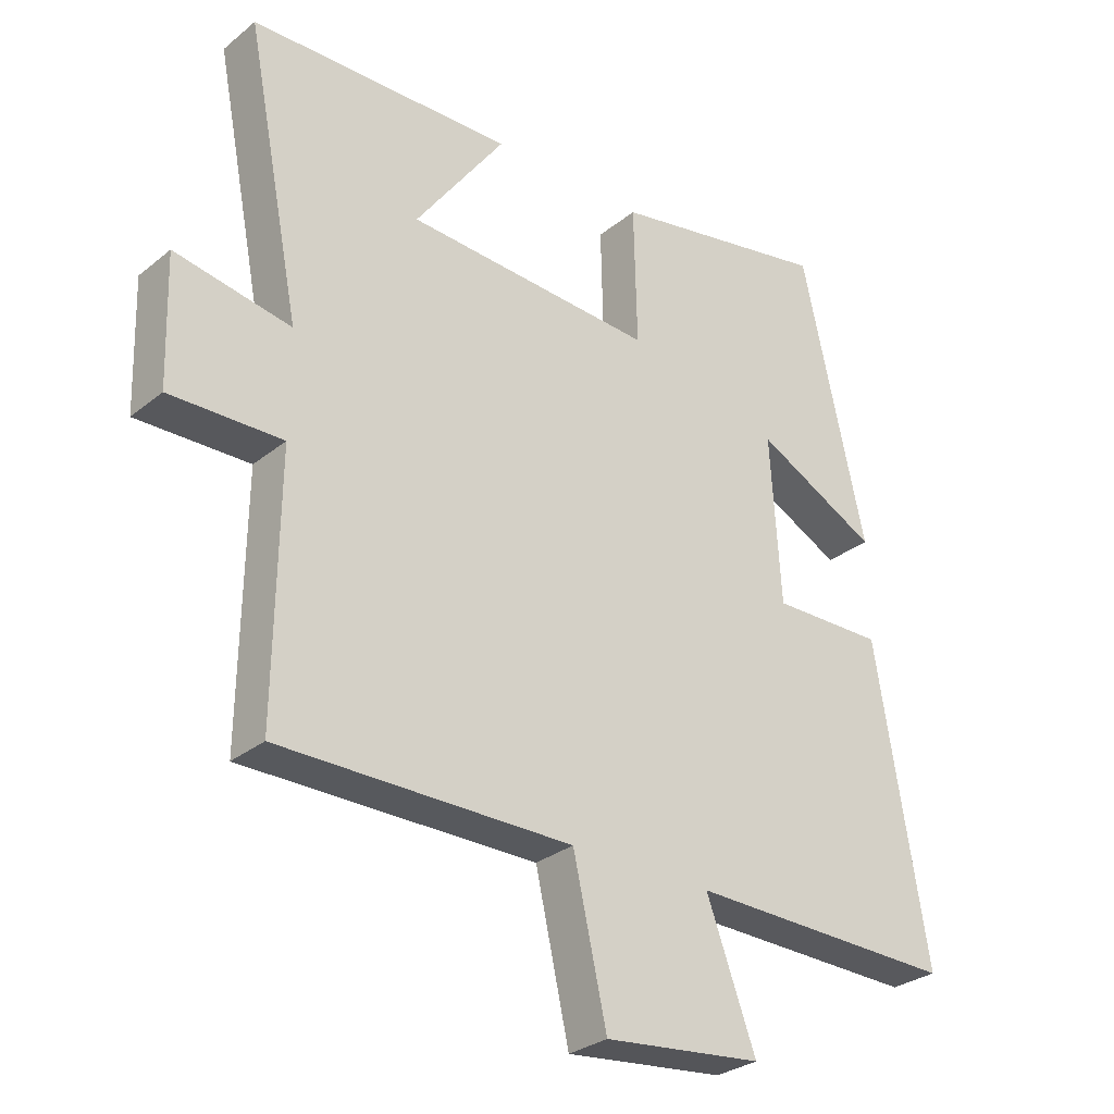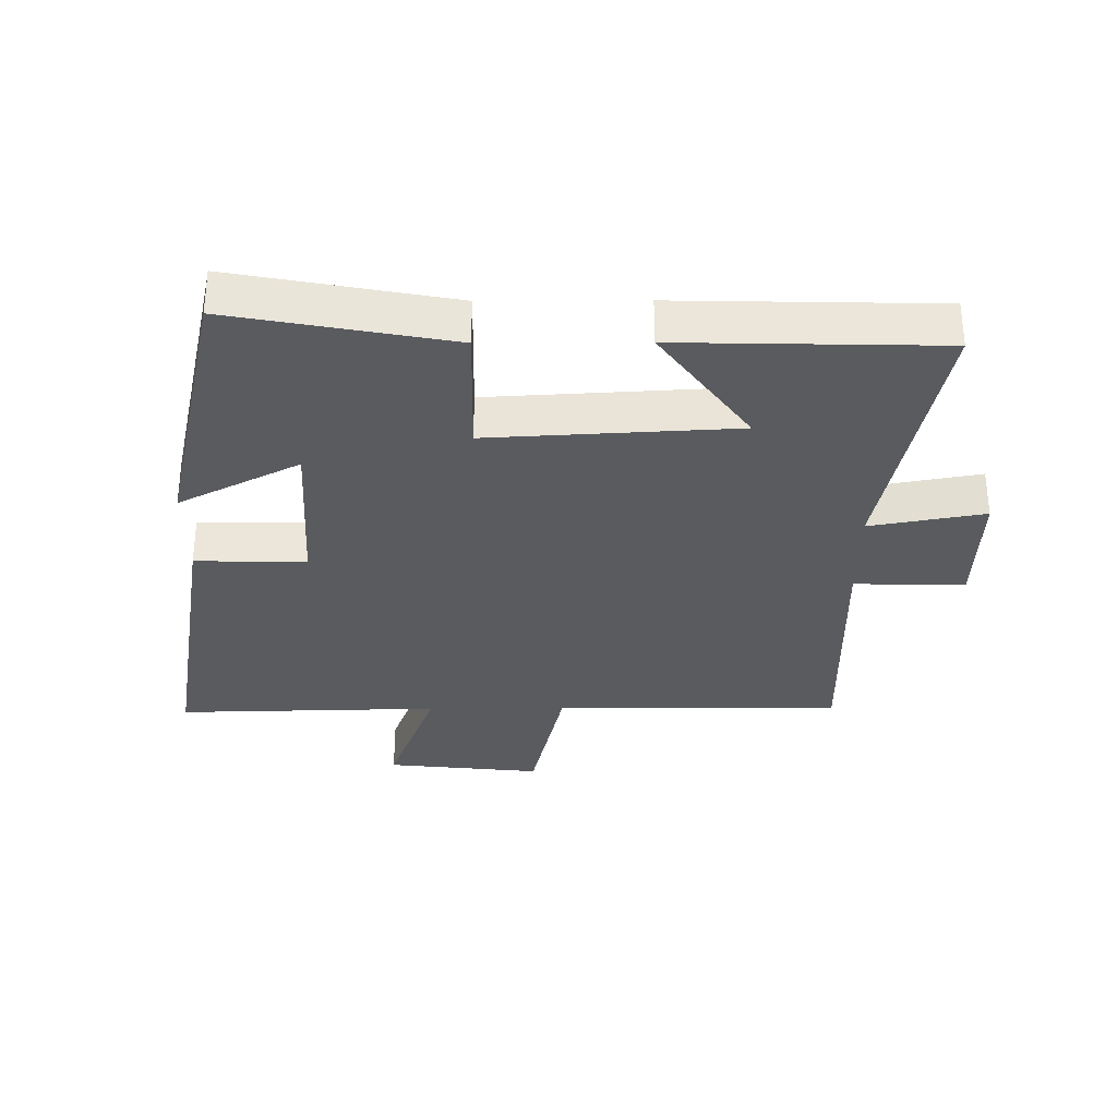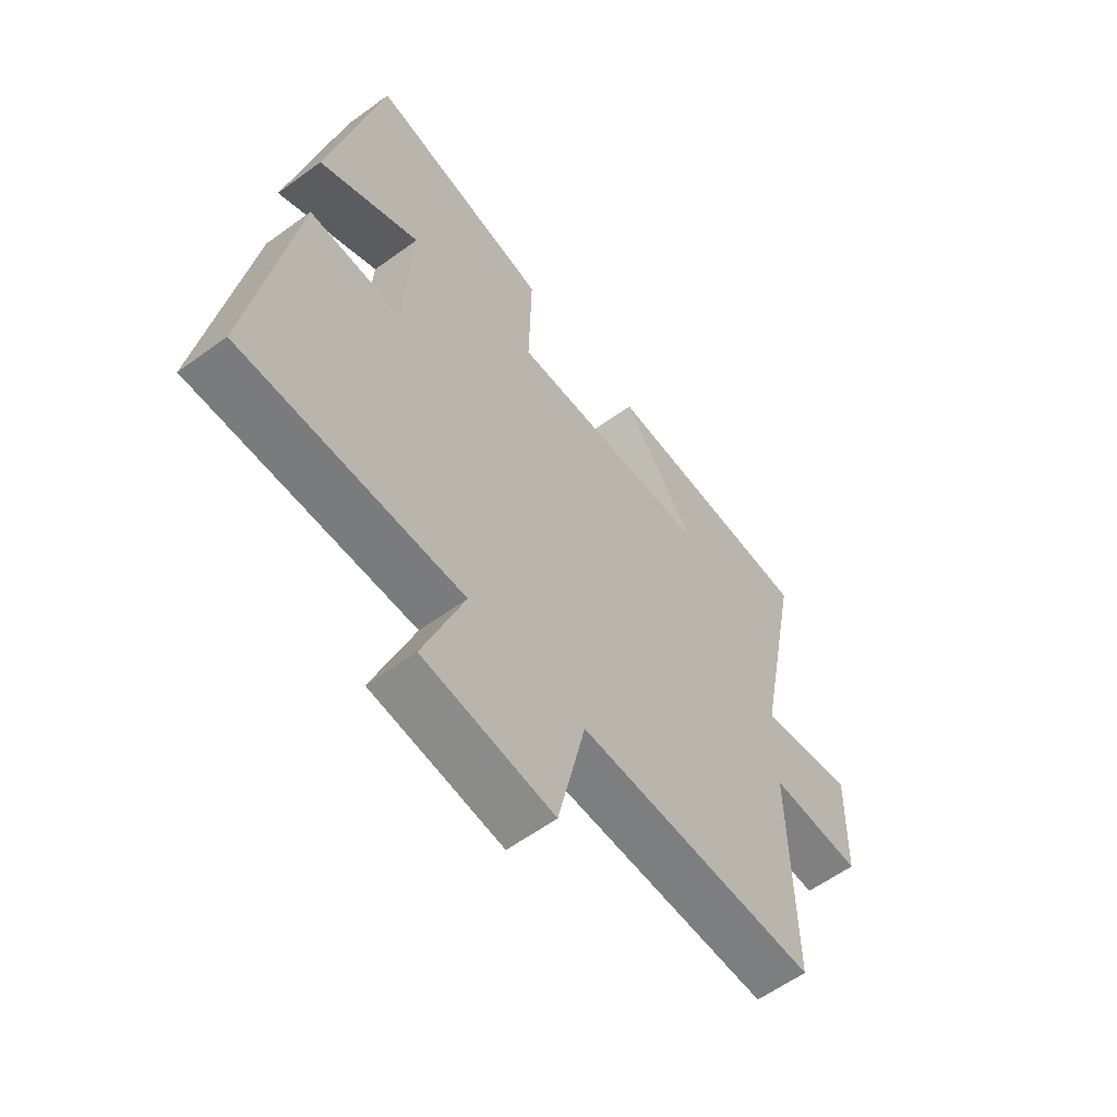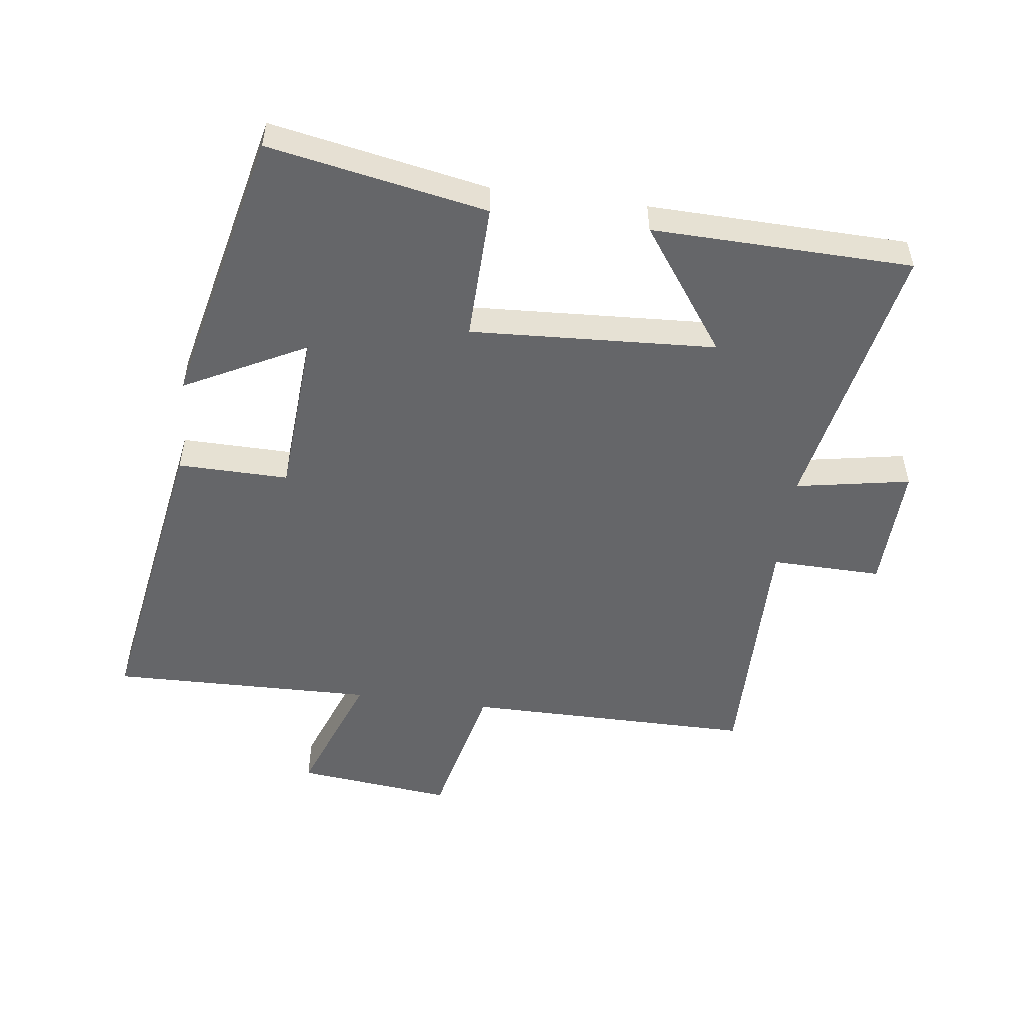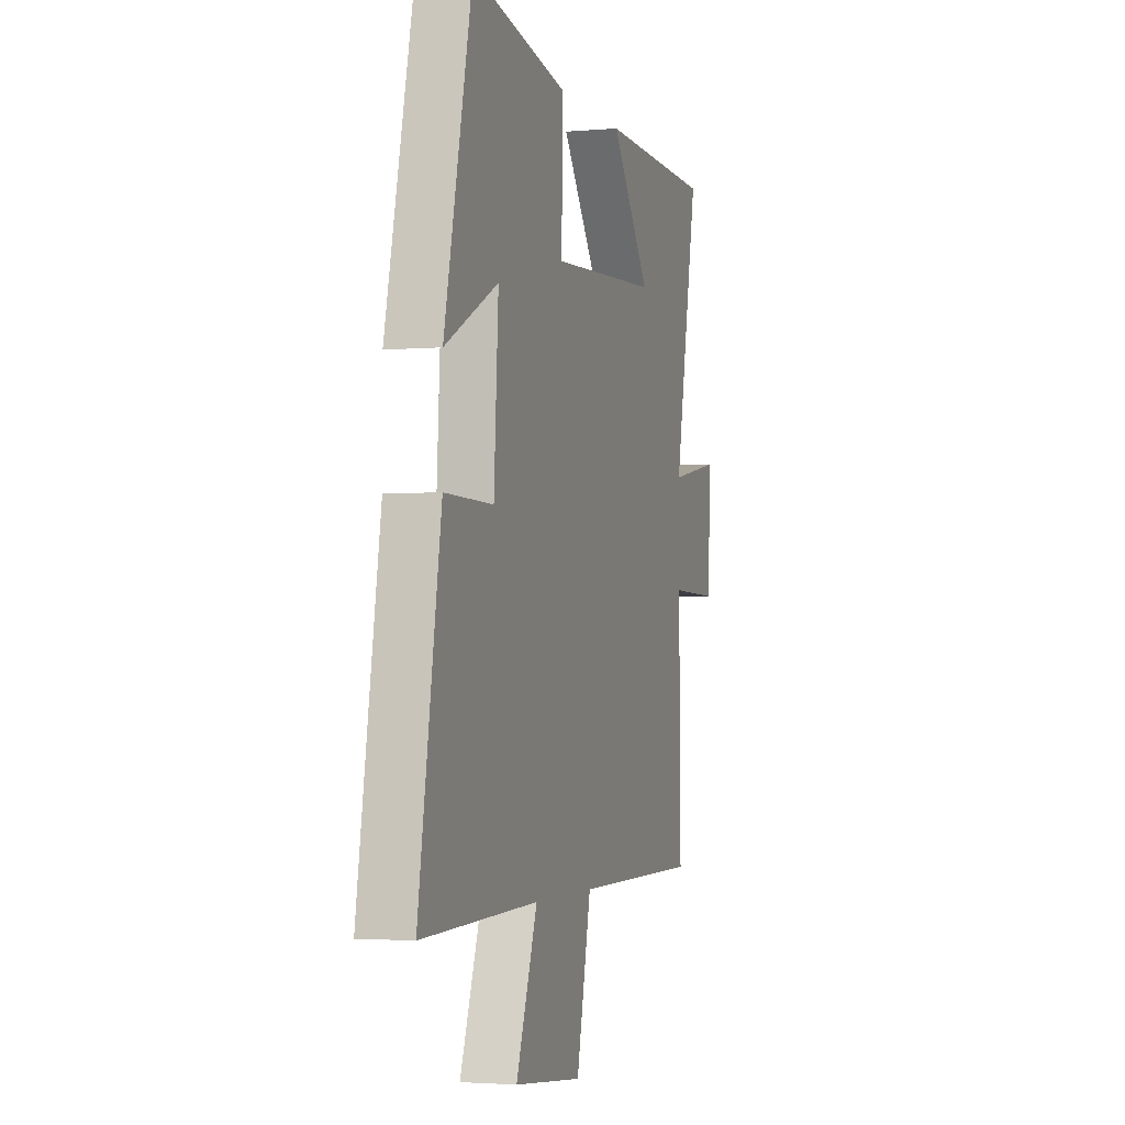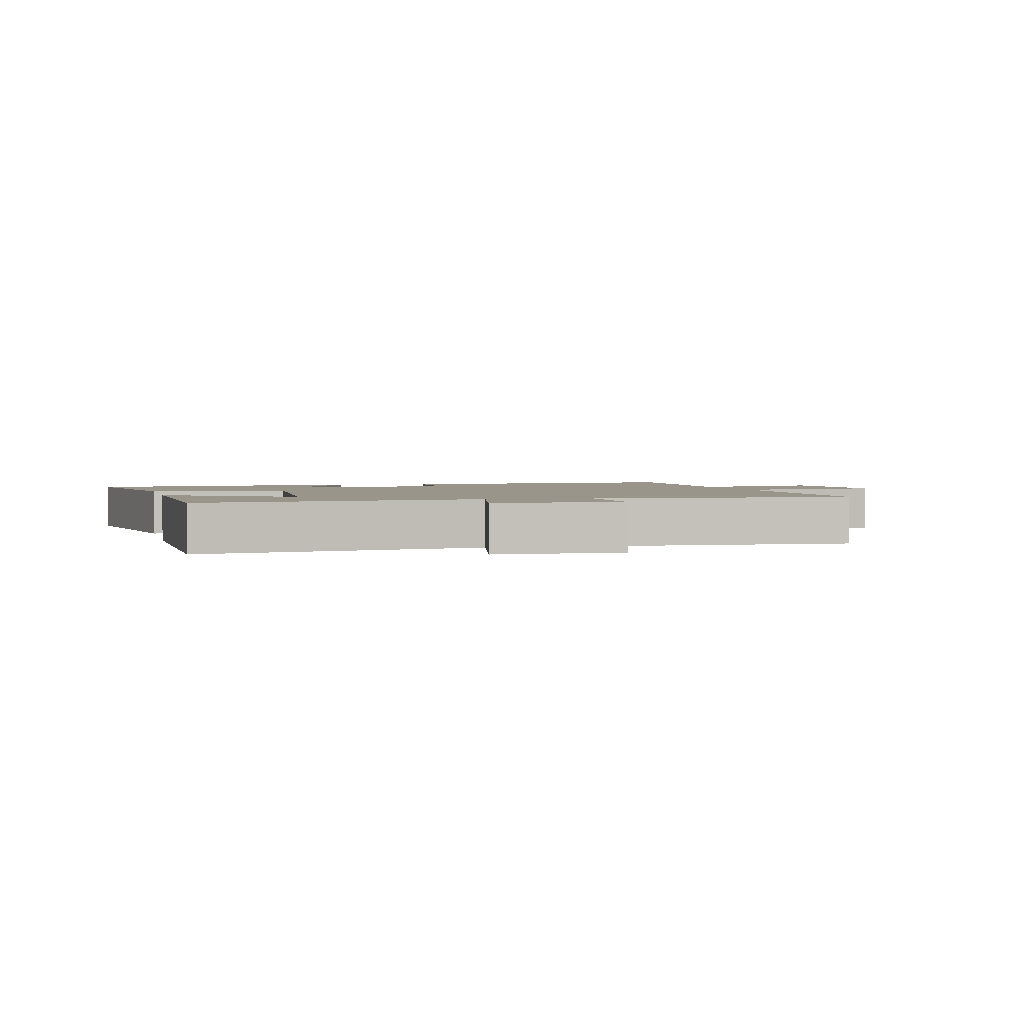
<metadata>
{"format":"obj","ext":"obj","renderer":"f3d","projection":"perspective","resolution":1024,"background":"white","views":[{"elev":-29.3,"azim":139.8,"up":"+Z"},{"elev":-32.2,"azim":0.3,"up":"+Y"},{"elev":-59.4,"azim":-53.1,"up":"+Z"},{"elev":-51.9,"azim":-7.6,"up":"+Y"},{"elev":-2.7,"azim":-72.7,"up":"+Z"},{"elev":2.0,"azim":77.2,"up":"+Y"}]}
</metadata>
<code>
v -0.579 0.07 -0.51
v -0.5 0.07 -0.033
v -0.327 0.07 -0.035
v -0.311 0.07 0.223
v -0.5 0.07 0.125
v -0.402 0.07 0.564
v -0.061 0.07 0.5
v -0.066 0.07 0.285
v 0.318 0.07 0.307
v 0.179 0.07 0.5
v 0.585 0.07 0.491
v 0.5 0.07 0.058
v 0.679 0.07 0.091
v 0.673 0.07 -0.107
v 0.5 0.07 -0.104
v 0.505 0.07 -0.499
v 0.054 0.07 -0.5
v 0.002 0.07 -0.732
v -0.242 0.07 -0.706
v -0.166 0.07 -0.5
v -0.579 0 -0.51
v -0.5 0 -0.033
v -0.327 0 -0.035
v -0.311 0 0.223
v -0.5 0 0.125
v -0.402 0 0.564
v -0.061 0 0.5
v -0.066 0 0.285
v 0.318 0 0.307
v 0.179 0 0.5
v 0.585 0 0.491
v 0.5 0 0.058
v 0.679 0 0.091
v 0.673 0 -0.107
v 0.5 0 -0.104
v 0.505 0 -0.499
v 0.054 0 -0.5
v 0.002 0 -0.732
v -0.242 0 -0.706
v -0.166 0 -0.5
f 17 18 19 20
f 15 16 17 20
f 15 20 1 2
f 12 13 14 15
f 9 10 11 12
f 8 9 12 15
f 6 7 8
f 4 5 6
f 4 6 8
f 3 4 8 15
f 2 3 15
f 40 39 38 37
f 40 37 36 35
f 22 21 40 35
f 35 34 33 32
f 32 31 30 29
f 35 32 29 28
f 28 27 26
f 26 25 24
f 28 26 24
f 35 28 24 23
f 35 23 22
f 1 21 22 2
f 2 22 23 3
f 3 23 24 4
f 4 24 25 5
f 5 25 26 6
f 6 26 27 7
f 7 27 28 8
f 8 28 29 9
f 9 29 30 10
f 10 30 31 11
f 11 31 32 12
f 12 32 33 13
f 13 33 34 14
f 14 34 35 15
f 15 35 36 16
f 16 36 37 17
f 17 37 38 18
f 18 38 39 19
f 19 39 40 20
f 20 40 21 1

</code>
